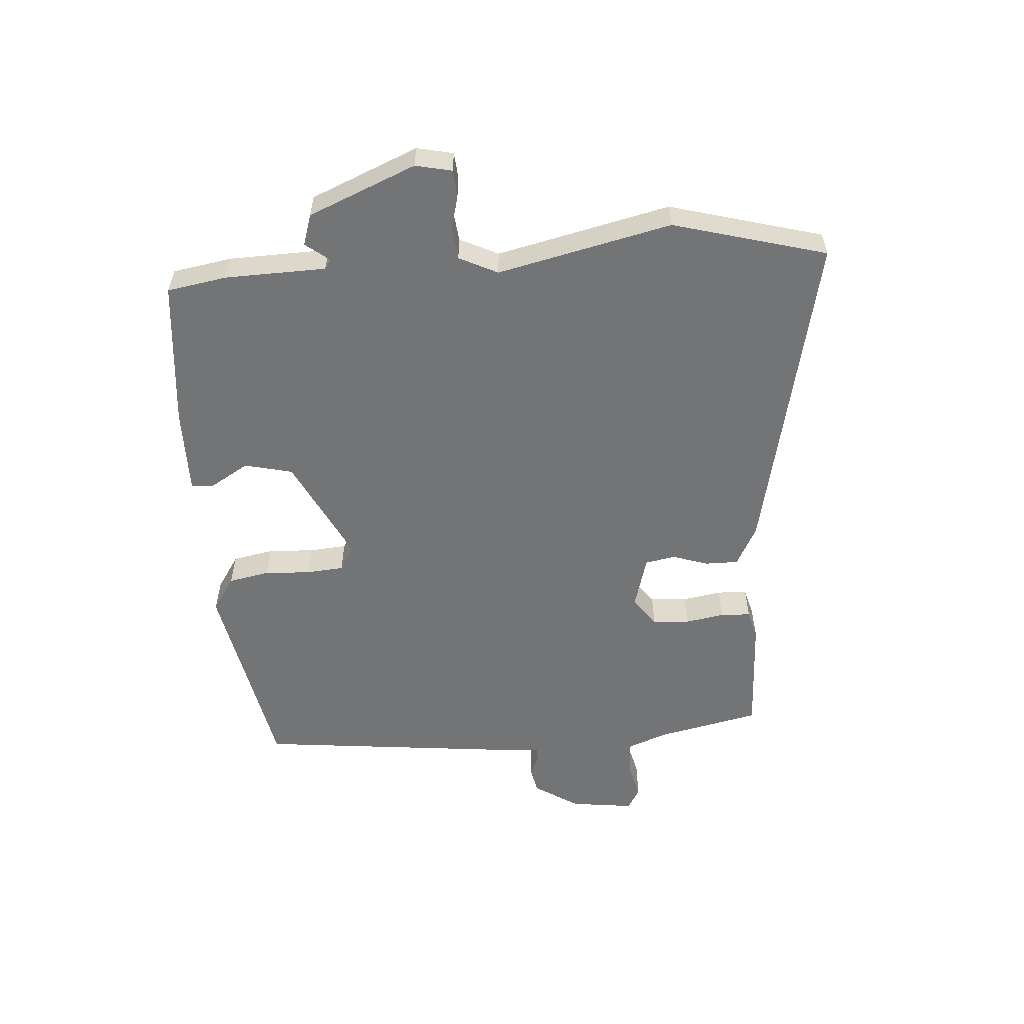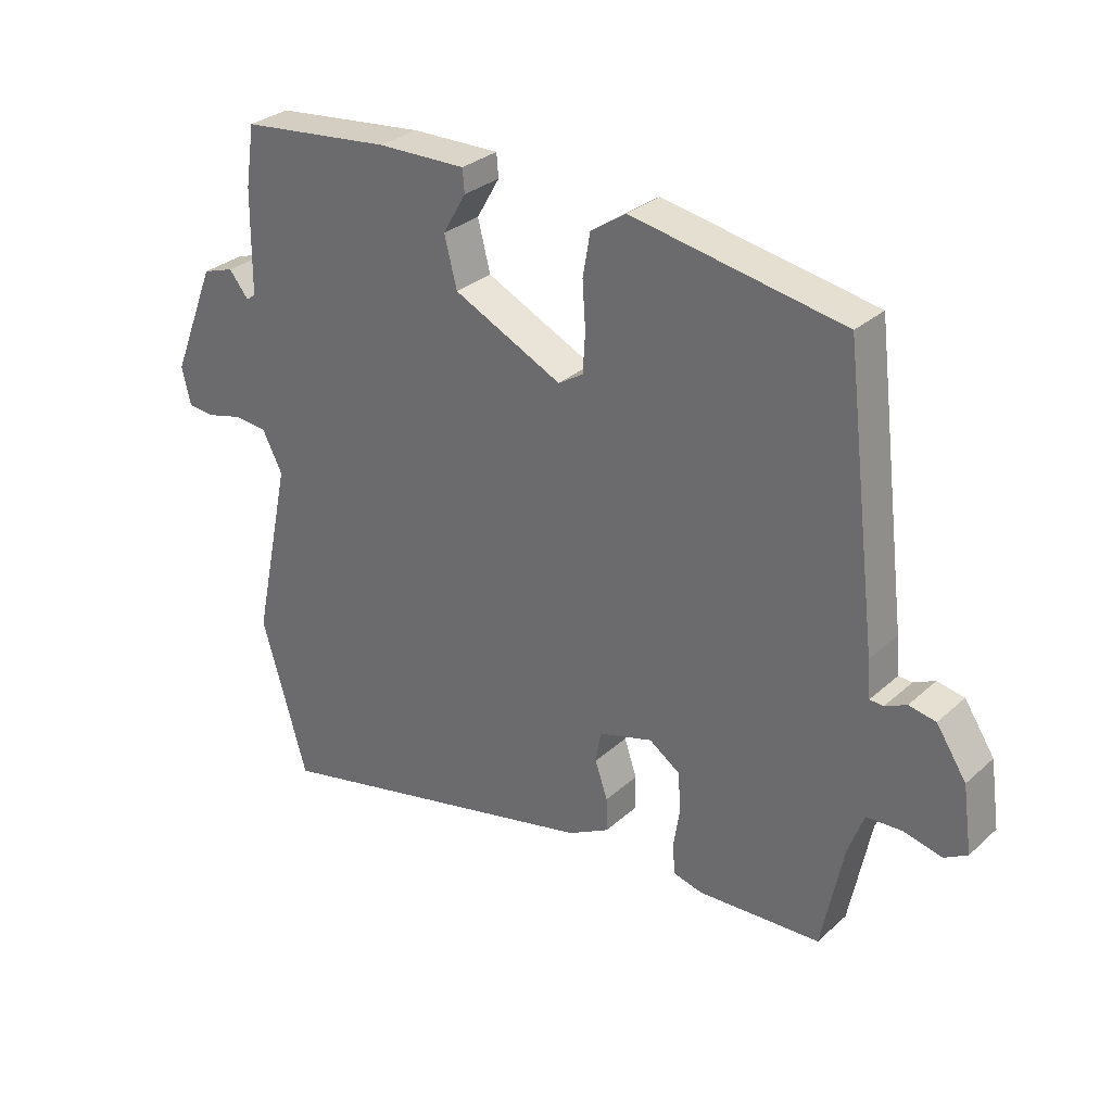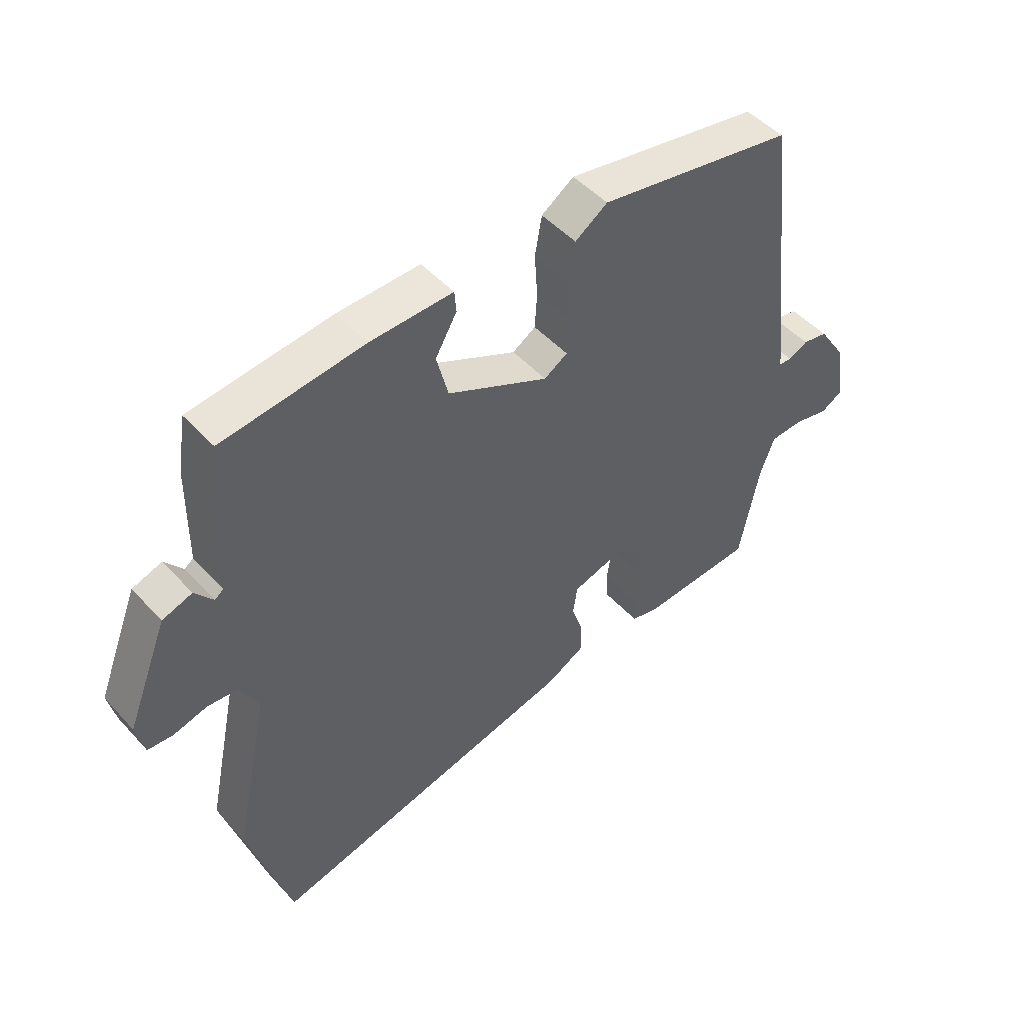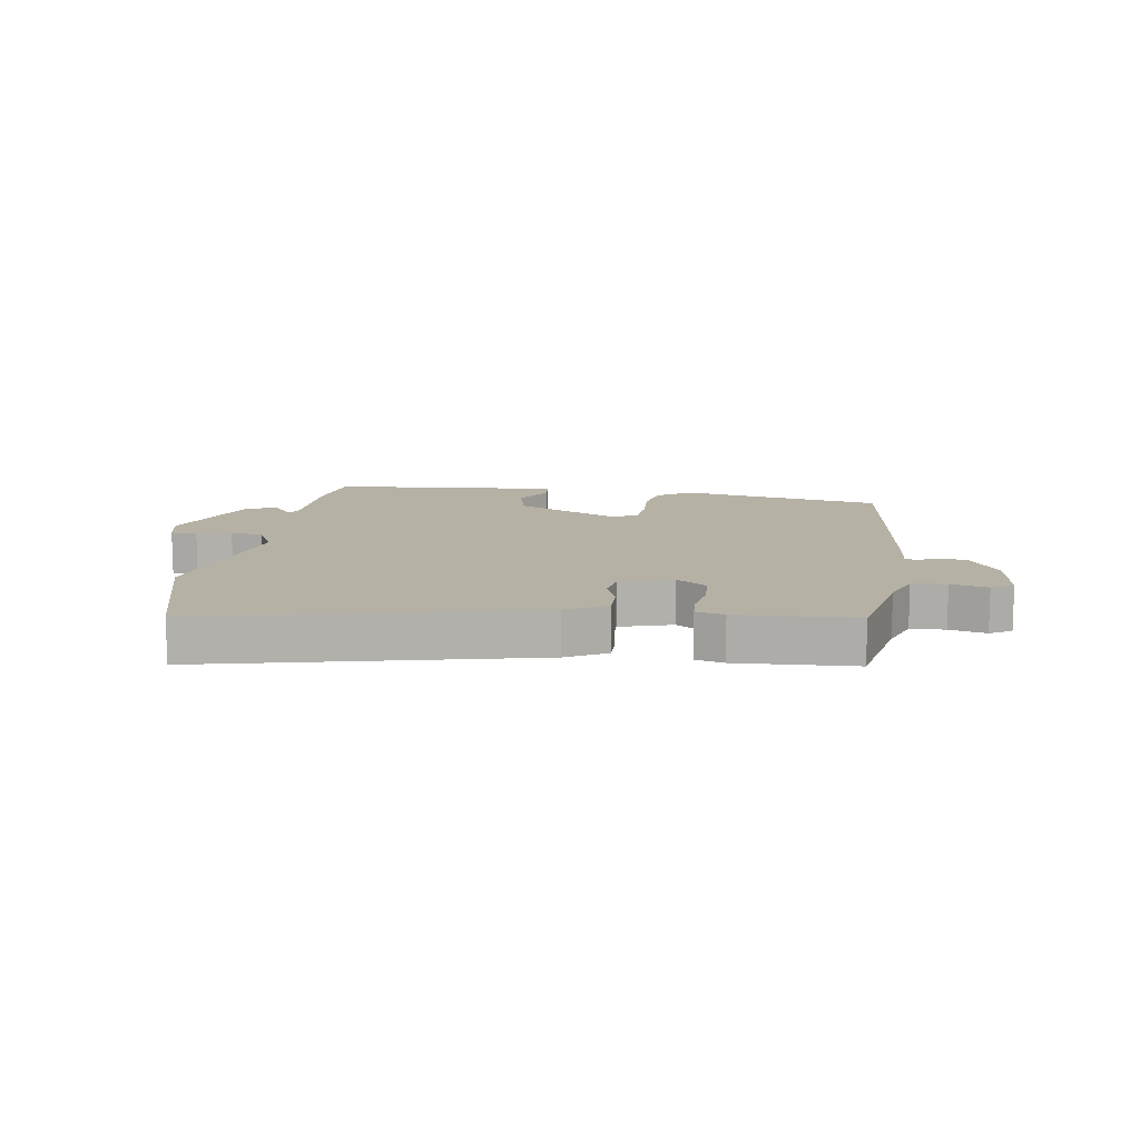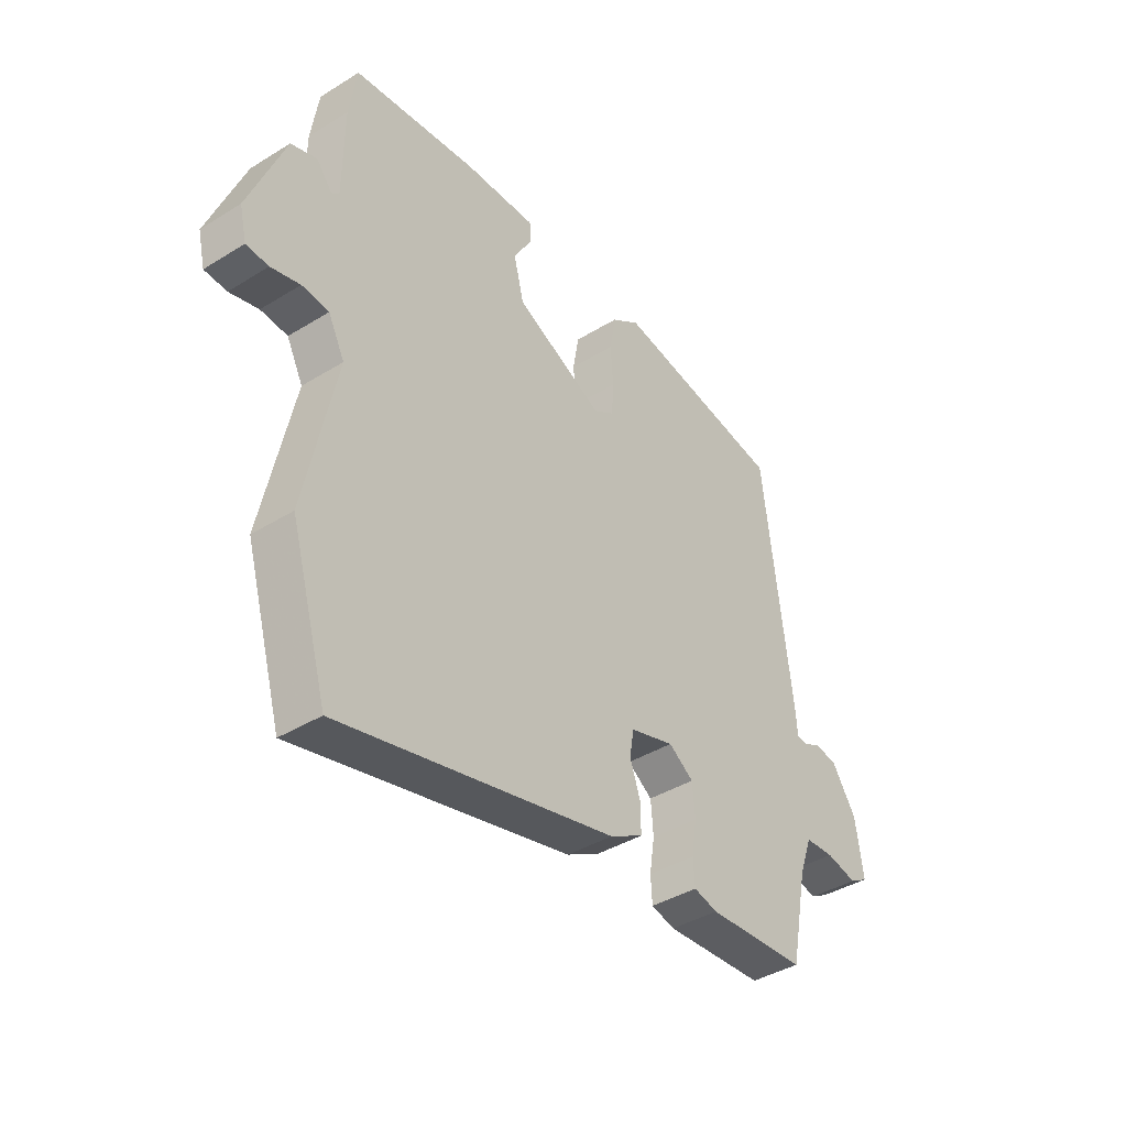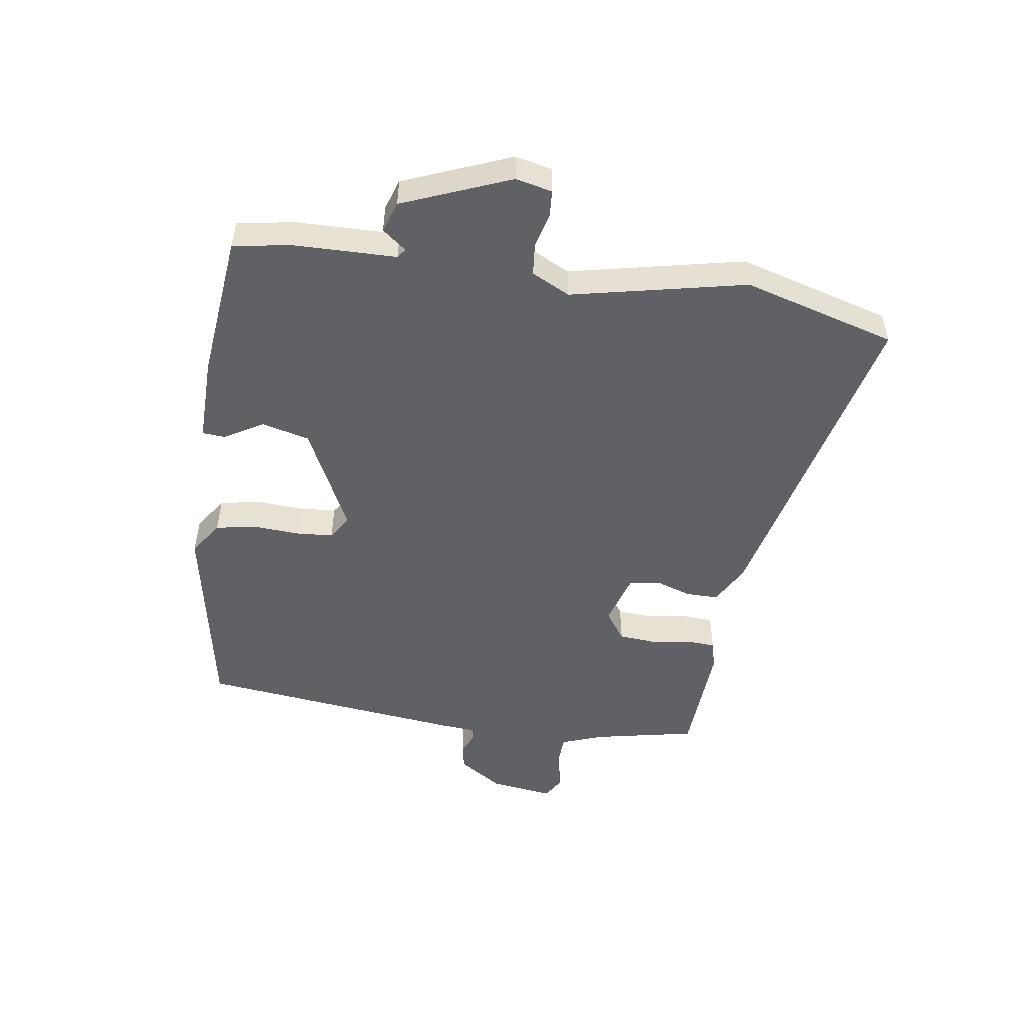
<metadata>
{"format":"obj","ext":"obj","renderer":"f3d","projection":"perspective","resolution":1024,"background":"white","views":[{"elev":-56.2,"azim":95.0,"up":"+Y"},{"elev":30.4,"azim":-141.7,"up":"+Z"},{"elev":48.5,"azim":139.9,"up":"+Z"},{"elev":11.9,"azim":-171.2,"up":"+Y"},{"elev":-39.9,"azim":127.4,"up":"+Z"},{"elev":-50.2,"azim":81.8,"up":"+Y"}]}
</metadata>
<code>
v 0.495 0.07 0.477
v 0.51 0.07 0.379
v 0.512 0.07 0.212
v 0.527 0.07 0.201
v 0.558 0.07 0.24
v 0.609 0.07 0.223
v 0.68 0.07 0.045
v 0.666 0.07 -0.015
v 0.622 0.07 -0.018
v 0.565 0.07 -0.003
v 0.512 0.07 -0.008
v 0.48 0.07 -0.071
v 0.541 0.07 -0.359
v 0.468 0.07 -0.611
v -0.073 0.07 -0.485
v -0.139 0.07 -0.449
v -0.138 0.07 -0.395
v -0.118 0.07 -0.336
v -0.126 0.07 -0.286
v -0.213 0.07 -0.26
v -0.262 0.07 -0.294
v -0.267 0.07 -0.355
v -0.257 0.07 -0.42
v -0.26 0.07 -0.469
v -0.307 0.07 -0.481
v -0.503 0.07 -0.47
v -0.537 0.07 -0.3
v -0.562 0.07 -0.232
v -0.619 0.07 -0.229
v -0.68 0.07 -0.243
v -0.716 0.07 -0.222
v -0.701 0.07 -0.117
v -0.653 0.07 -0.044
v -0.61 0.07 -0.036
v -0.576 0.07 -0.052
v -0.554 0.07 -0.051
v -0.549 0.07 0.009
v -0.495 0.07 0.45
v -0.157 0.07 0.511
v -0.101 0.07 0.473
v -0.089 0.07 0.405
v -0.094 0.07 0.33
v -0.09 0.07 0.268
v -0.05 0.07 0.243
v 0.124 0.07 0.327
v 0.144 0.07 0.406
v 0.107 0.07 0.47
v 0.11 0.07 0.507
v 0.252 0.07 0.504
v 0.495 0 0.477
v 0.51 0 0.379
v 0.512 0 0.212
v 0.527 0 0.201
v 0.558 0 0.24
v 0.609 0 0.223
v 0.68 0 0.045
v 0.666 0 -0.015
v 0.622 0 -0.018
v 0.565 0 -0.003
v 0.512 0 -0.008
v 0.48 0 -0.071
v 0.541 0 -0.359
v 0.468 0 -0.611
v -0.073 0 -0.485
v -0.139 0 -0.449
v -0.138 0 -0.395
v -0.118 0 -0.336
v -0.126 0 -0.286
v -0.213 0 -0.26
v -0.262 0 -0.294
v -0.267 0 -0.355
v -0.257 0 -0.42
v -0.26 0 -0.469
v -0.307 0 -0.481
v -0.503 0 -0.47
v -0.537 0 -0.3
v -0.562 0 -0.232
v -0.619 0 -0.229
v -0.68 0 -0.243
v -0.716 0 -0.222
v -0.701 0 -0.117
v -0.653 0 -0.044
v -0.61 0 -0.036
v -0.576 0 -0.052
v -0.554 0 -0.051
v -0.549 0 0.009
v -0.495 0 0.45
v -0.157 0 0.511
v -0.101 0 0.473
v -0.089 0 0.405
v -0.094 0 0.33
v -0.09 0 0.268
v -0.05 0 0.243
v 0.124 0 0.327
v 0.144 0 0.406
v 0.107 0 0.47
v 0.11 0 0.507
v 0.252 0 0.504
f 46 47 48 49
f 45 46 49 1
f 44 45 1 2
f 39 40 41 42
f 39 42 43
f 36 37 38 39
f 36 39 43
f 32 33 34 35
f 32 35 36
f 29 30 31 32
f 28 29 32 36
f 27 28 36 43
f 22 23 24 25
f 21 22 25 26
f 15 16 17 18
f 15 18 19
f 12 13 14 15
f 11 12 15 19
f 7 8 9 10
f 7 10 11
f 4 5 6 7
f 3 4 7 11
f 44 2 3 11
f 26 27 43 44
f 21 26 44
f 20 21 44
f 11 19 20 44
f 98 97 96 95
f 50 98 95 94
f 51 50 94 93
f 91 90 89 88
f 92 91 88
f 88 87 86 85
f 92 88 85
f 84 83 82 81
f 85 84 81
f 81 80 79 78
f 85 81 78 77
f 92 85 77 76
f 74 73 72 71
f 75 74 71 70
f 67 66 65 64
f 68 67 64
f 64 63 62 61
f 68 64 61 60
f 59 58 57 56
f 60 59 56
f 56 55 54 53
f 60 56 53 52
f 60 52 51 93
f 93 92 76 75
f 93 75 70
f 93 70 69
f 93 69 68 60
f 1 50 51 2
f 2 51 52 3
f 3 52 53 4
f 4 53 54 5
f 5 54 55 6
f 6 55 56 7
f 7 56 57 8
f 8 57 58 9
f 9 58 59 10
f 10 59 60 11
f 11 60 61 12
f 12 61 62 13
f 13 62 63 14
f 14 63 64 15
f 15 64 65 16
f 16 65 66 17
f 17 66 67 18
f 18 67 68 19
f 19 68 69 20
f 20 69 70 21
f 21 70 71 22
f 22 71 72 23
f 23 72 73 24
f 24 73 74 25
f 25 74 75 26
f 26 75 76 27
f 27 76 77 28
f 28 77 78 29
f 29 78 79 30
f 30 79 80 31
f 31 80 81 32
f 32 81 82 33
f 33 82 83 34
f 34 83 84 35
f 35 84 85 36
f 36 85 86 37
f 37 86 87 38
f 38 87 88 39
f 39 88 89 40
f 40 89 90 41
f 41 90 91 42
f 42 91 92 43
f 43 92 93 44
f 44 93 94 45
f 45 94 95 46
f 46 95 96 47
f 47 96 97 48
f 48 97 98 49
f 49 98 50 1

</code>
